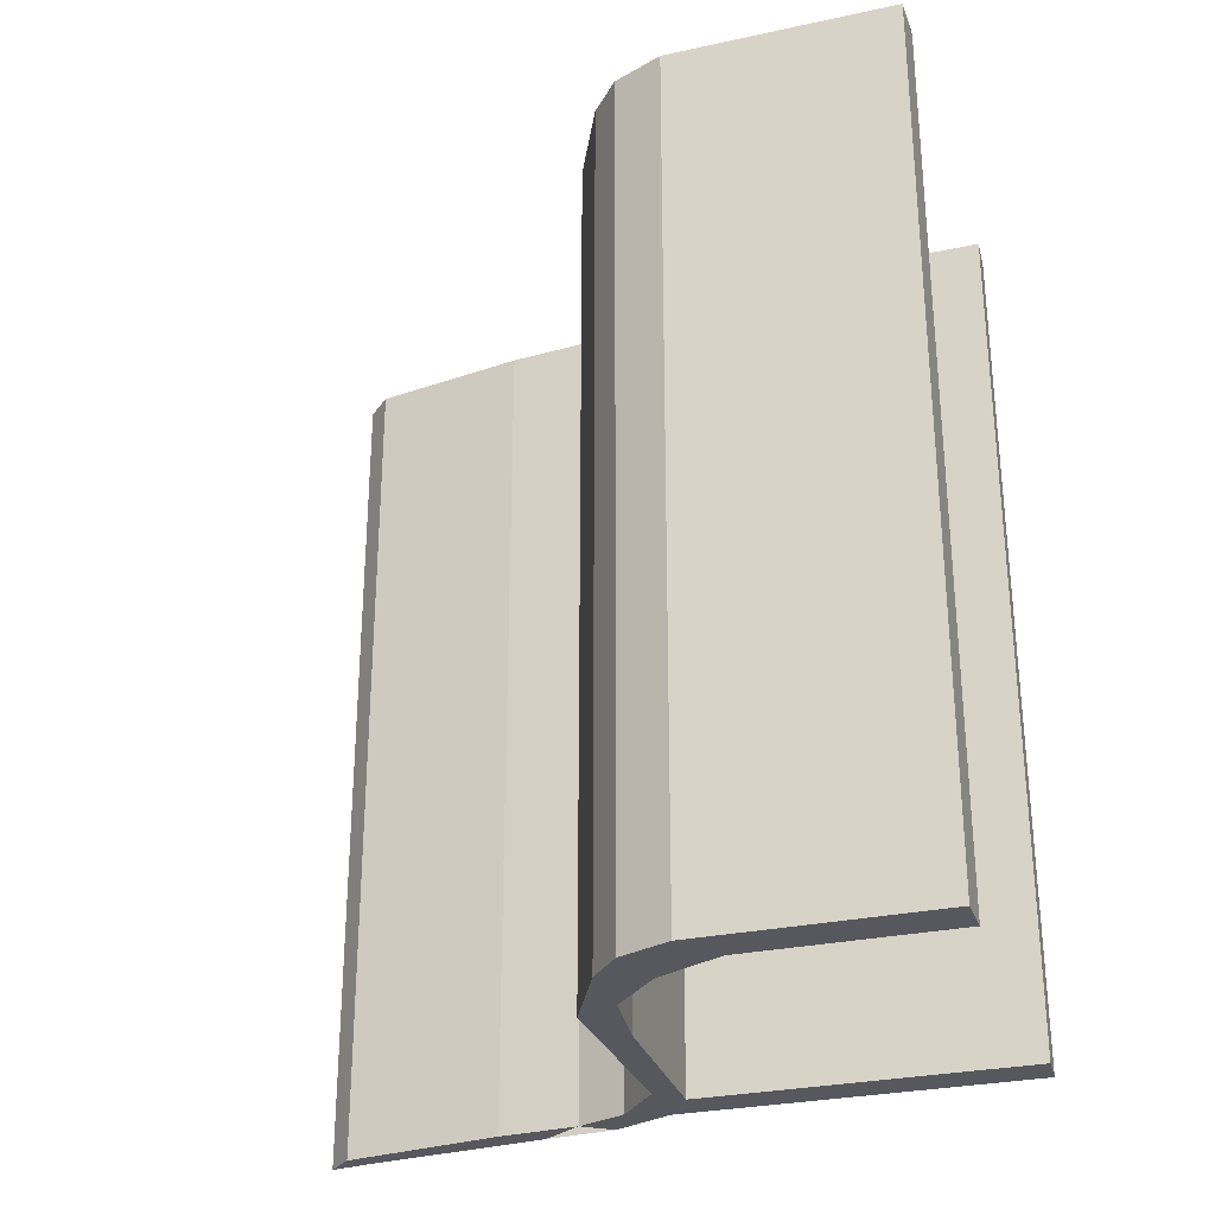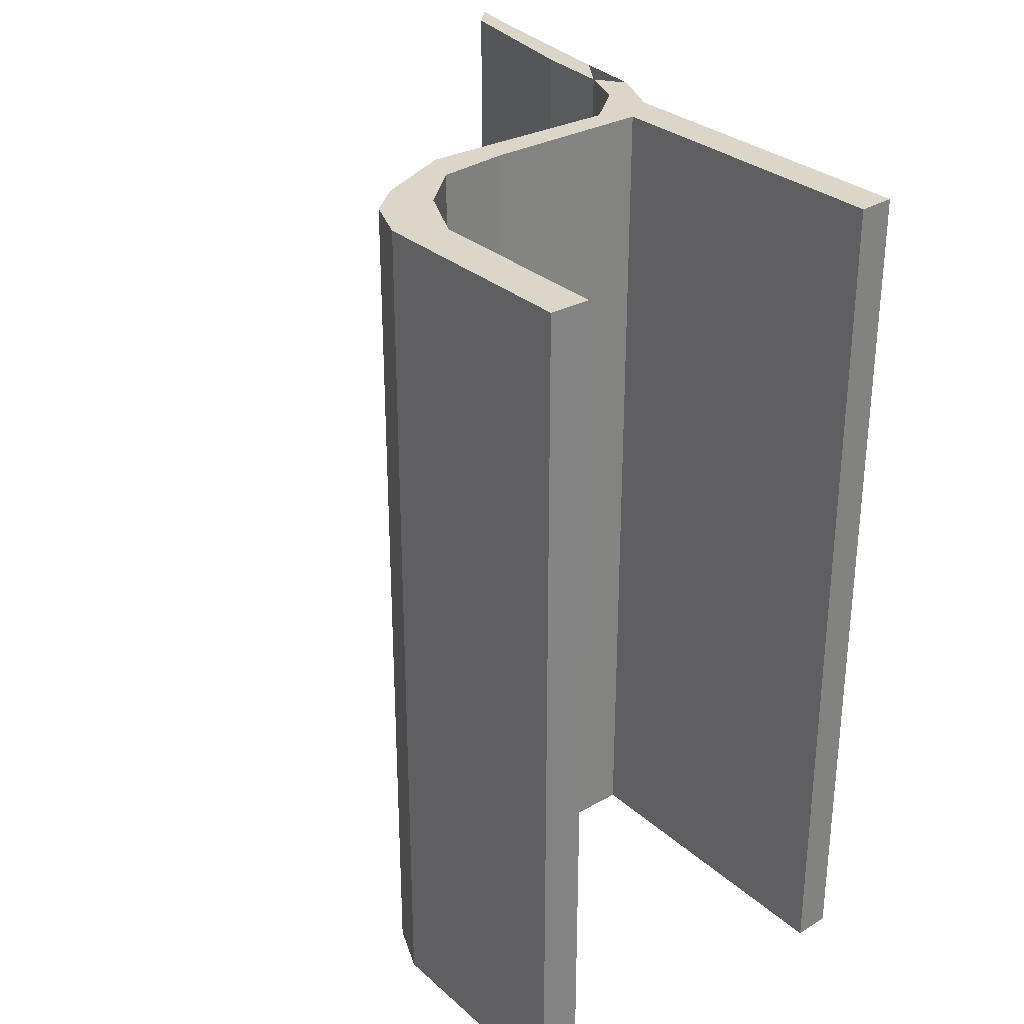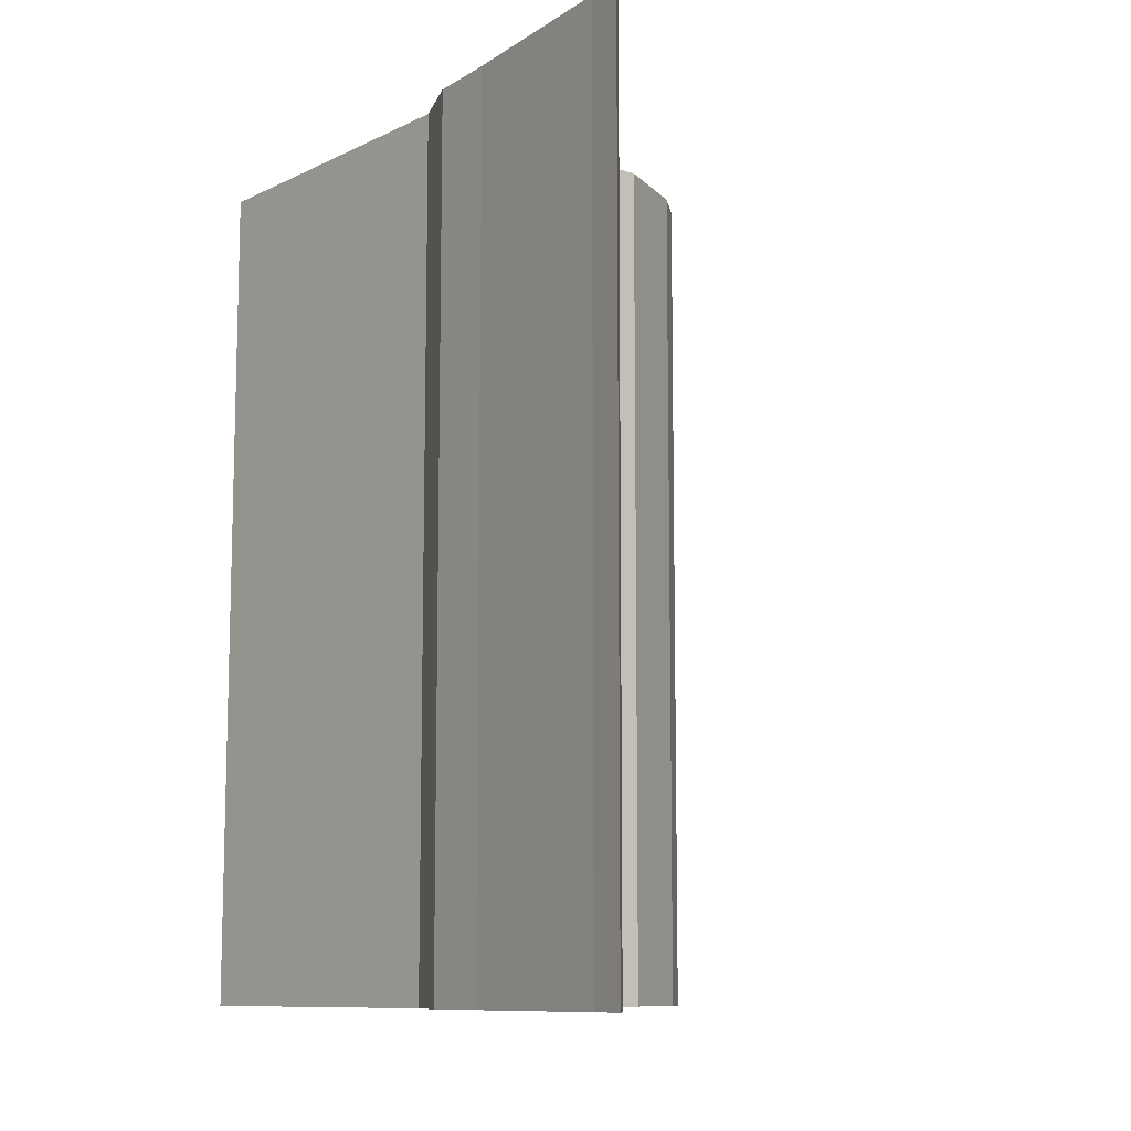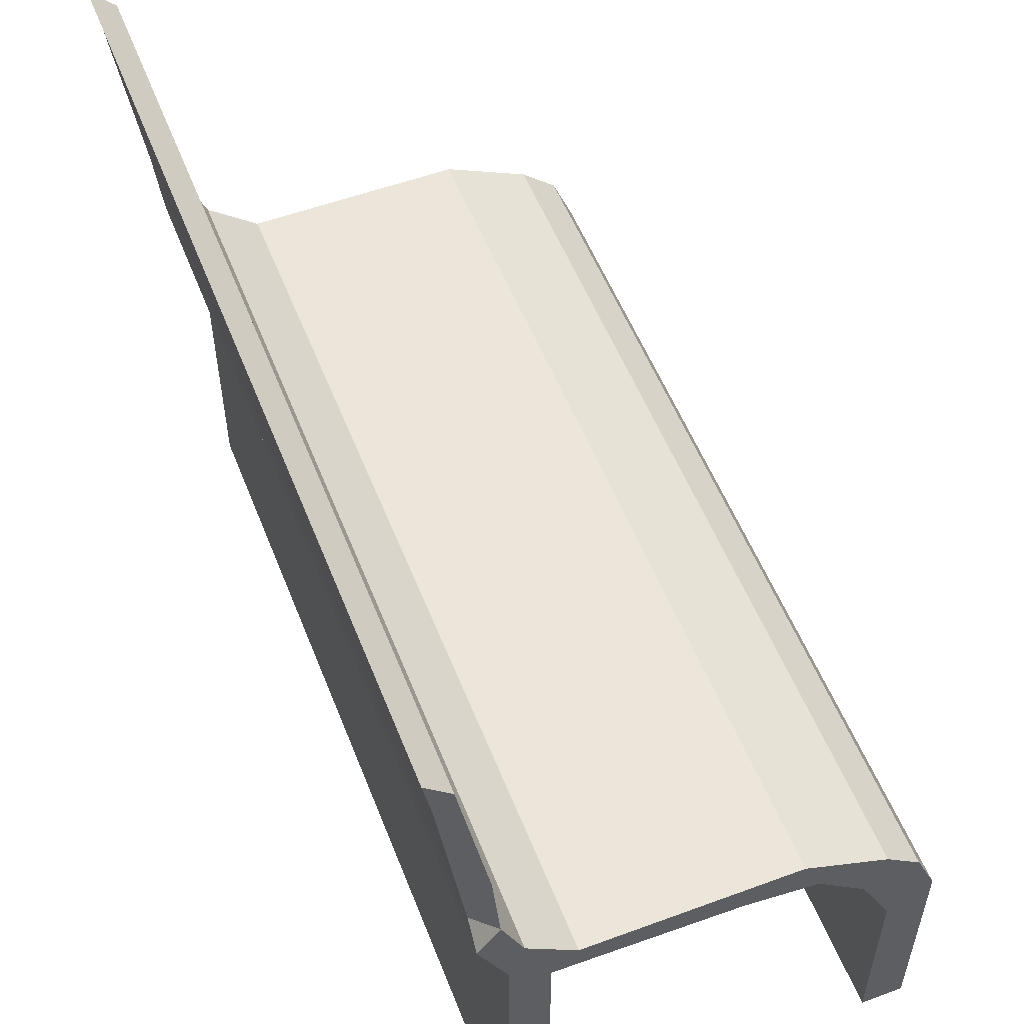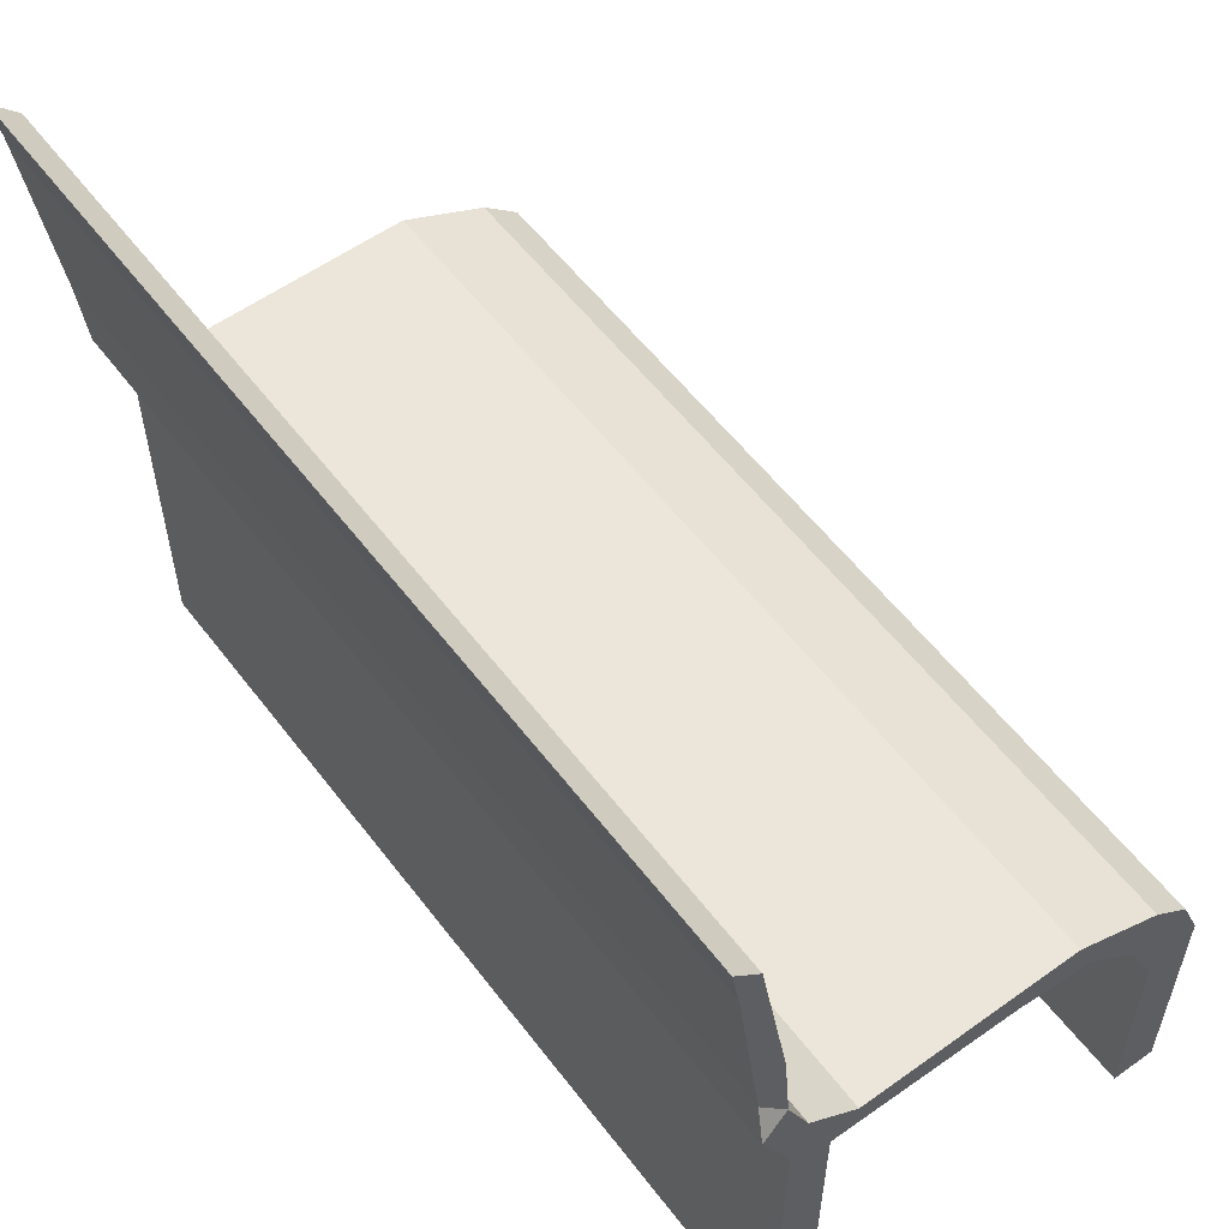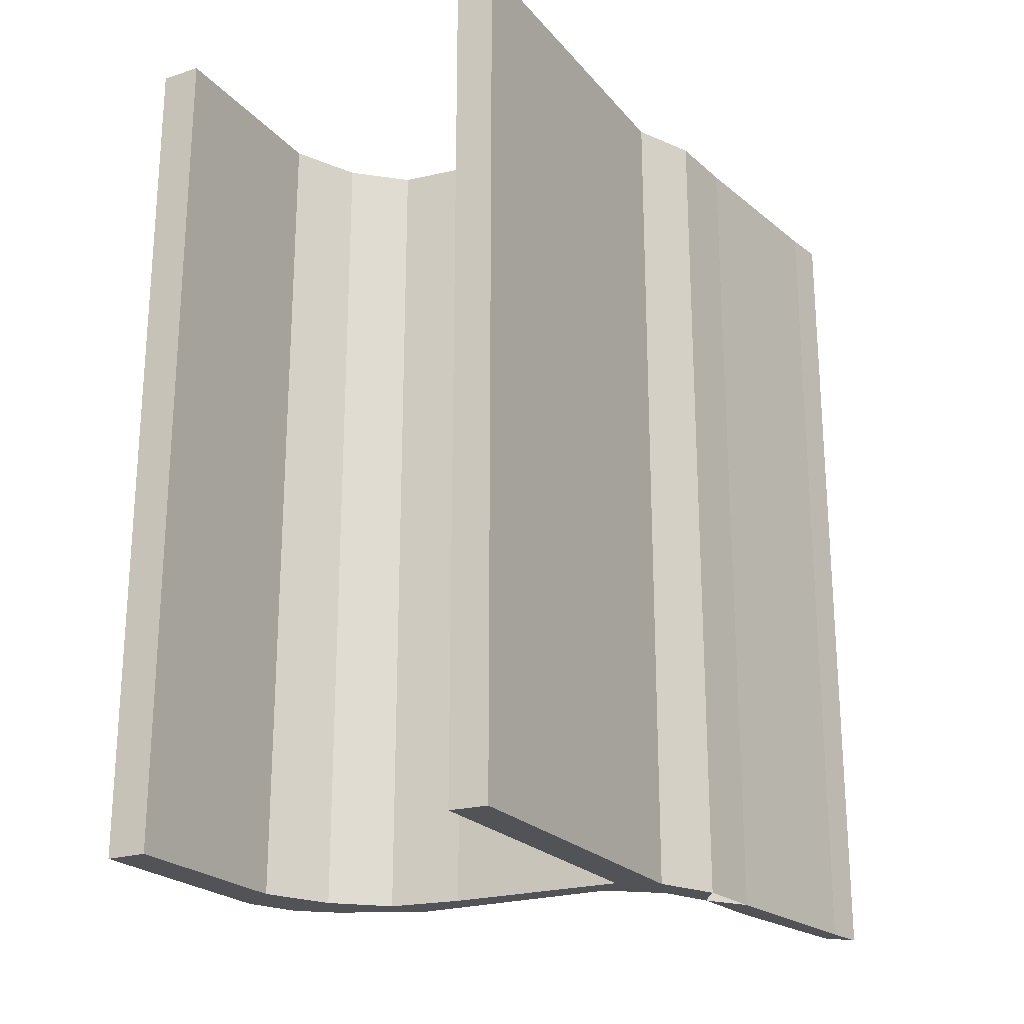
<metadata>
{"format":"obj","ext":"obj","renderer":"f3d","projection":"perspective","resolution":1024,"background":"white","views":[{"elev":-28.9,"azim":-72.2,"up":"+Z"},{"elev":29.8,"azim":-38.2,"up":"+Z"},{"elev":-10.1,"azim":140.3,"up":"+Z"},{"elev":54.6,"azim":158.7,"up":"+Y"},{"elev":56.6,"azim":143.2,"up":"+Y"},{"elev":-22.5,"azim":29.0,"up":"+Z"}]}
</metadata>
<code>
o m778
v 0.0706 0.025 0.975
v 0.0706 0.2411 0.975
v 0.1048 0.3132 0.975
v 0.158 0.363 0.975
v 0.2378 0.3741 0.975
v 0.4316 0.3797 0.975
v 0.4734 0.4074 0.975
v 0.5038 0.4739 0.975
v 0.5114 0.5515 0.975
v 0.538 0.7565 0.975
v 0.5456 0.8008 0.975
v 0.4316 0.025 0.975
v 0.4734 0.02777 0.975
v 0.025 0.025 0.975
v 0.025 0.2736 0.975
v 0.0478 0.329 0.975
v 0.0858 0.3622 0.975
v 0.177 0.4066 0.975
v 0.405 0.4066 0.975
v 0.4582 0.4509 0.975
v 0.481 0.5063 0.975
v 0.4886 0.595 0.975
v 0.519 0.7731 0.975
v 0.0706 0.025 0.025
v 0.0706 0.2411 0.025
v 0.1048 0.3132 0.025
v 0.158 0.363 0.025
v 0.2378 0.3741 0.025
v 0.4316 0.3797 0.025
v 0.4734 0.4074 0.025
v 0.5038 0.4739 0.025
v 0.5114 0.5515 0.025
v 0.538 0.7565 0.025
v 0.5456 0.8008 0.025
v 0.4316 0.025 0.025
v 0.4734 0.02777 0.025
v 0.025 0.025 0.025
v 0.025 0.2736 0.025
v 0.0478 0.329 0.025
v 0.0858 0.3622 0.025
v 0.177 0.4066 0.025
v 0.405 0.4066 0.025
v 0.4582 0.4509 0.025
v 0.481 0.5063 0.025
v 0.4886 0.595 0.025
v 0.519 0.7731 0.025
f 2 1 24
f 25 2 24
f 3 2 25
f 26 3 25
f 4 3 26
f 27 4 26
f 5 4 27
f 28 5 27
f 6 5 28
f 29 6 28
f 8 7 30
f 31 8 30
f 9 8 31
f 32 9 31
f 10 9 32
f 33 10 32
f 11 10 33
f 34 11 33
f 12 6 29
f 35 12 29
f 13 12 35
f 36 13 35
f 13 36 7
f 36 30 7
f 15 37 14
f 38 37 15
f 16 38 15
f 39 38 16
f 17 39 16
f 40 39 17
f 18 40 17
f 41 40 18
f 19 41 18
f 42 41 19
f 20 42 19
f 43 42 20
f 21 43 20
f 44 43 21
f 22 44 21
f 45 44 22
f 23 45 22
f 46 45 23
f 14 37 1
f 37 24 1
f 21 8 31
f 44 21 31
f 21 44 9
f 44 32 9
f 23 11 46
f 46 11 34
f 12 7 6
f 13 7 12
f 14 1 15
f 15 1 2
f 15 2 16
f 16 2 3
f 16 3 17
f 17 3 4
f 17 4 18
f 18 4 5
f 6 18 5
f 18 6 19
f 20 19 6
f 7 20 6
f 21 20 7
f 8 21 7
f 22 21 9
f 10 23 9
f 23 22 9
f 23 10 11
f 35 29 30
f 36 35 30
f 37 38 24
f 38 25 24
f 38 39 25
f 39 26 25
f 39 40 26
f 40 27 26
f 40 41 27
f 41 28 27
f 29 28 41
f 41 42 29
f 43 29 42
f 30 29 43
f 44 30 43
f 31 30 44
f 45 32 44
f 33 32 46
f 46 32 45
f 46 34 33

</code>
